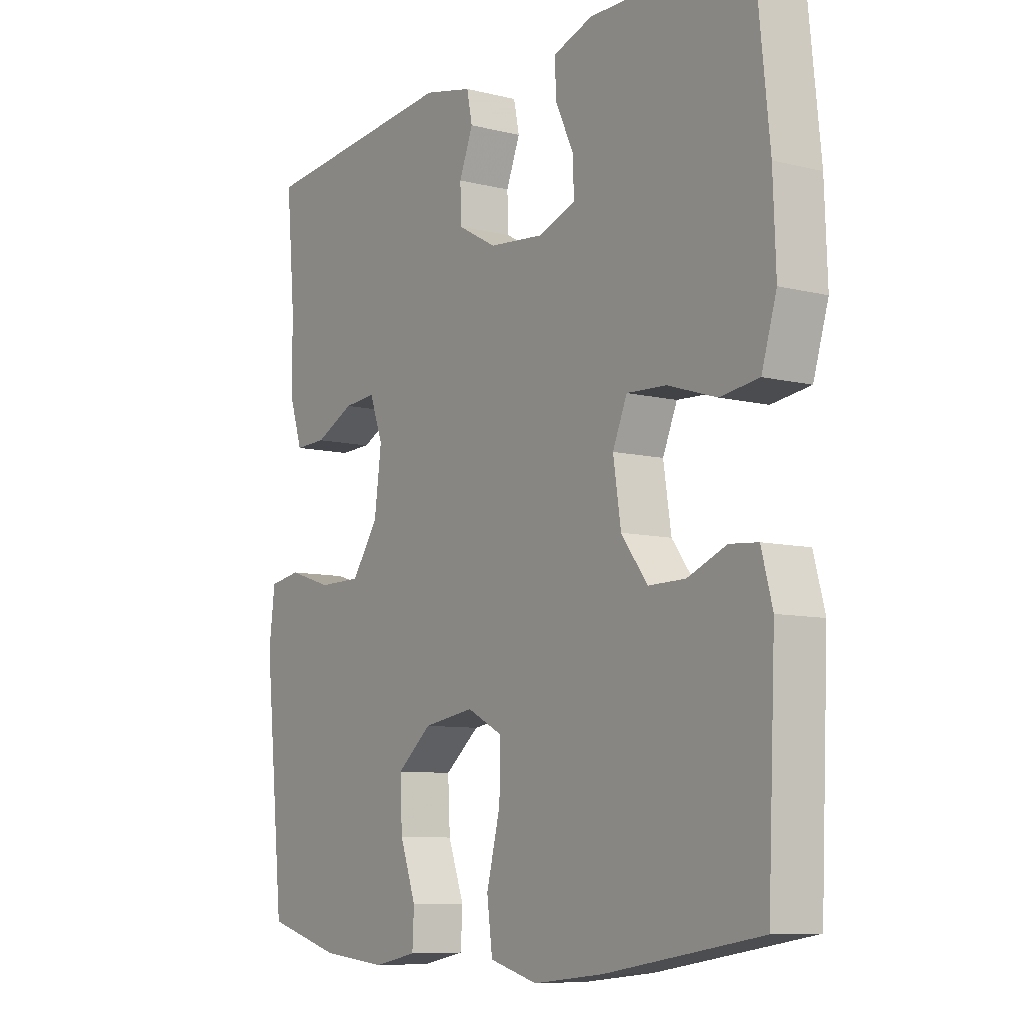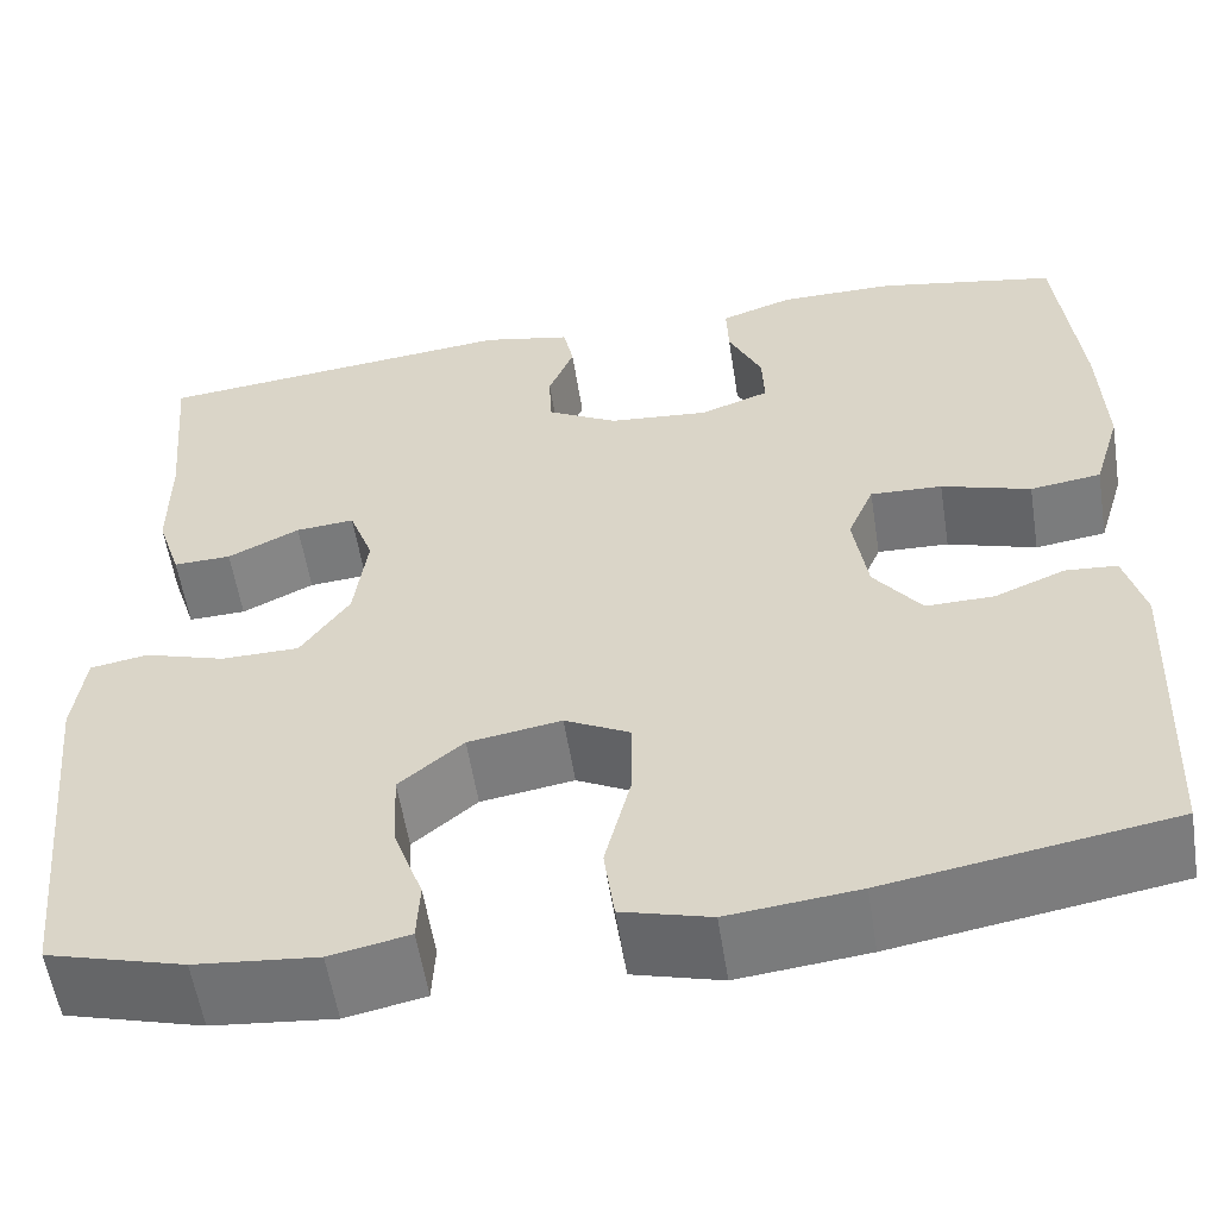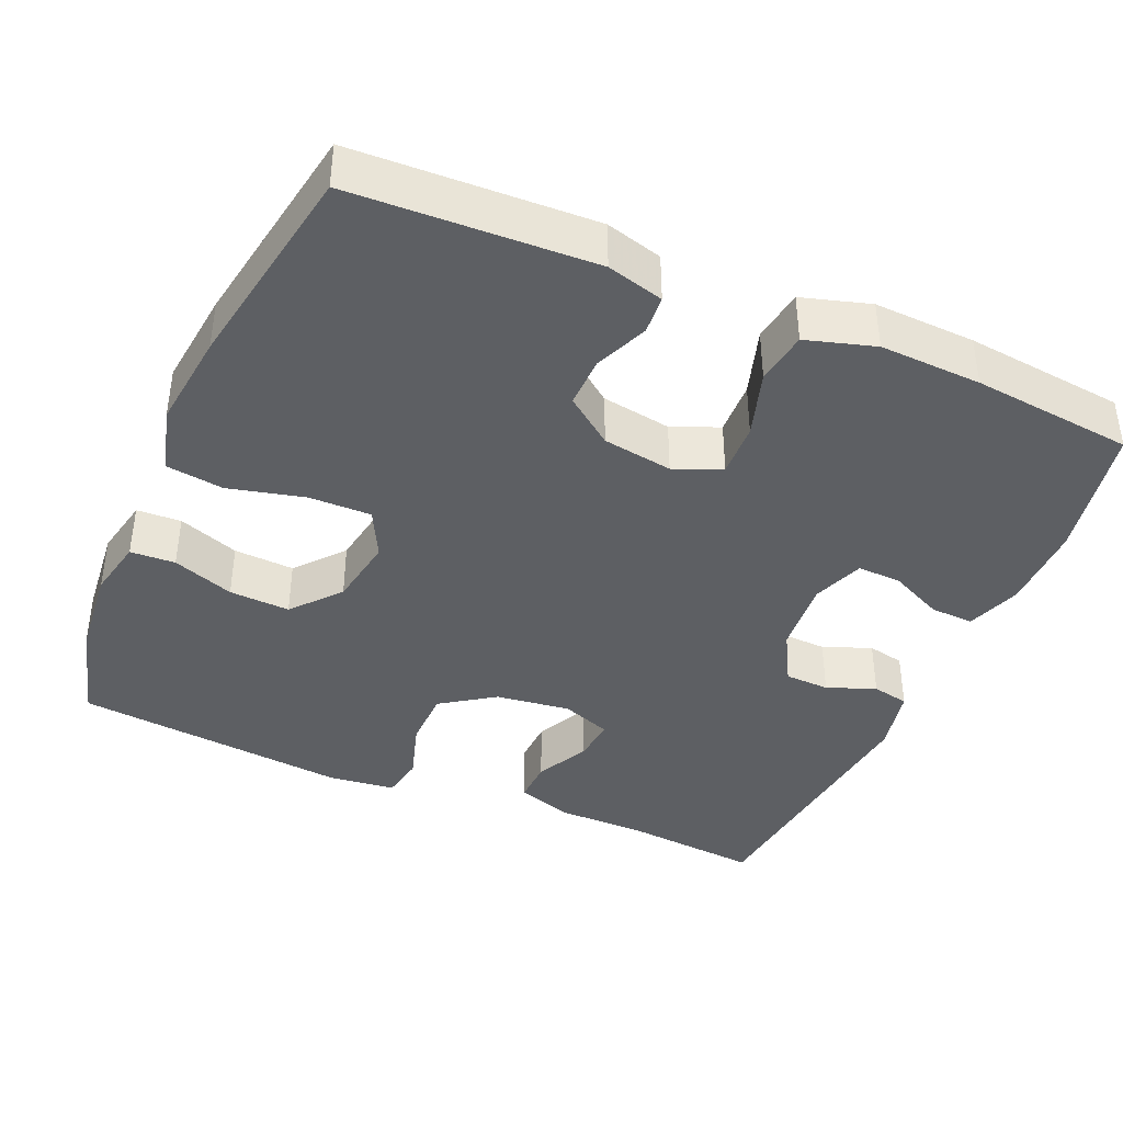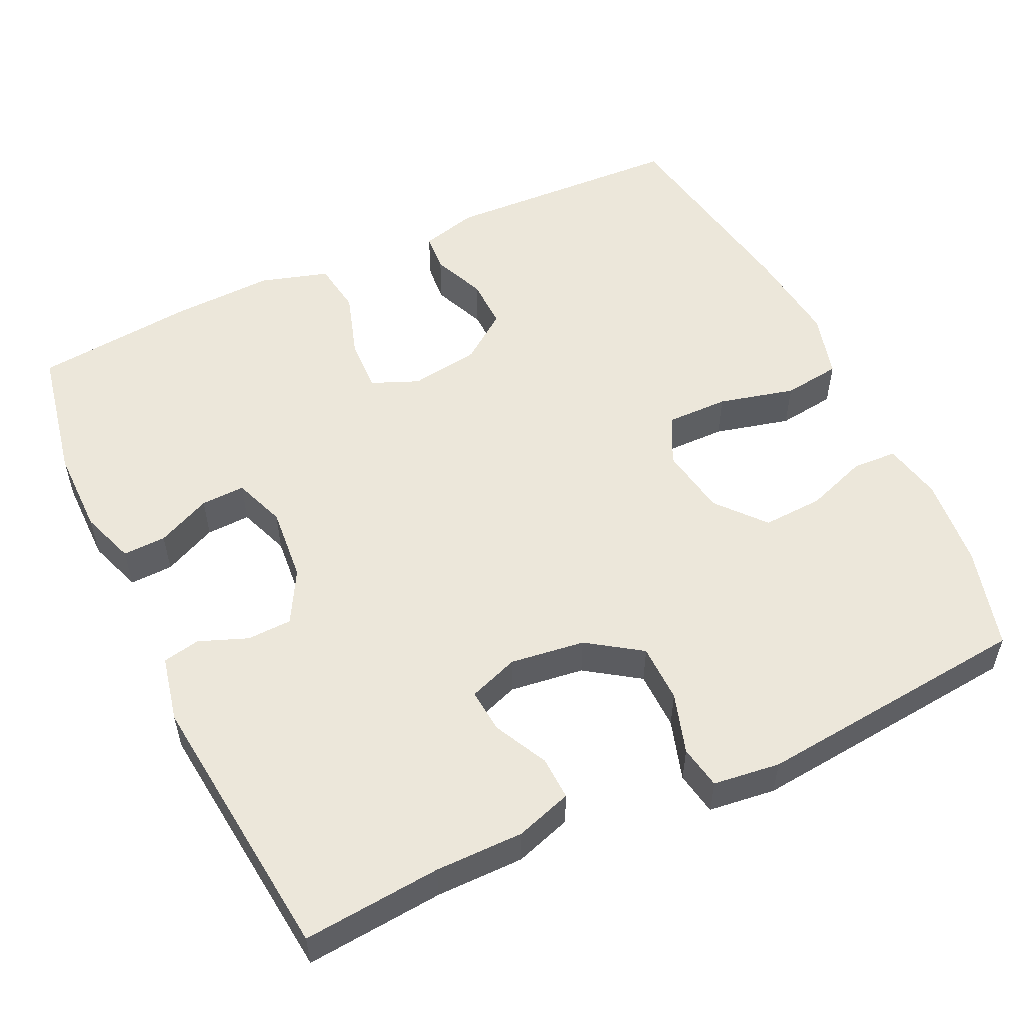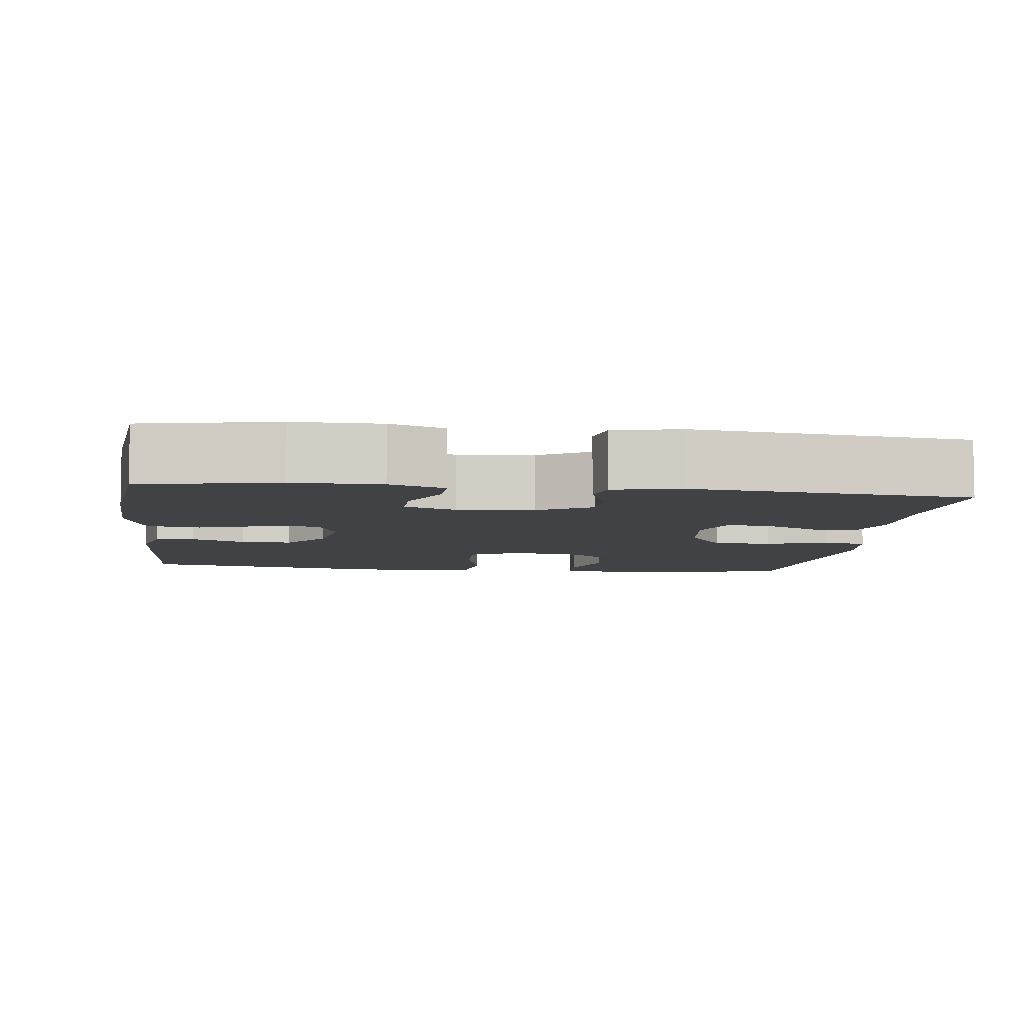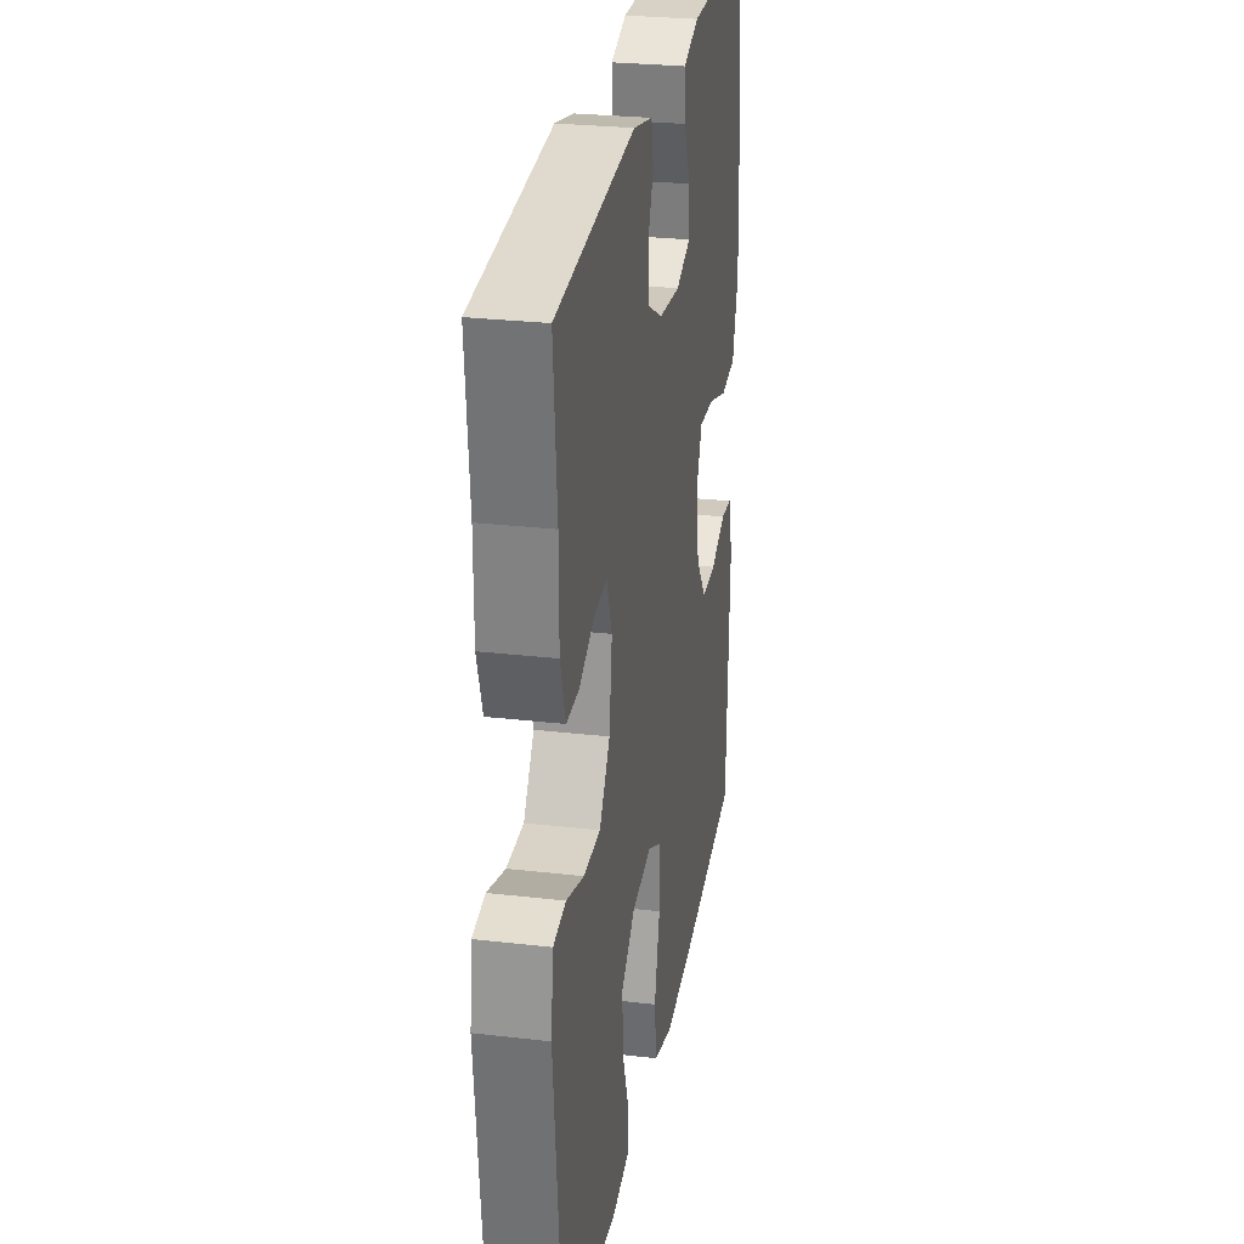
<metadata>
{"format":"obj","ext":"obj","renderer":"f3d","projection":"perspective","resolution":1024,"background":"white","views":[{"elev":-8.5,"azim":-124.3,"up":"+Z"},{"elev":-56.9,"azim":-171.1,"up":"+Z"},{"elev":-40.1,"azim":-113.6,"up":"+Y"},{"elev":53.7,"azim":64.6,"up":"+Y"},{"elev":-6.7,"azim":-7.1,"up":"+Y"},{"elev":27.4,"azim":100.2,"up":"+Z"}]}
</metadata>
<code>
v -0.5 0.07 -0.5
v -0.514 0.07 -0.182
v -0.494 0.07 -0.107
v -0.443 0.07 -0.103
v -0.373 0.07 -0.132
v -0.306 0.07 -0.133
v -0.259 0.07 -0.07
v -0.245 0.07 0.022
v -0.271 0.07 0.084
v -0.342 0.07 0.081
v -0.43 0.07 0.053
v -0.5 0.07 0.063
v -0.527 0.07 0.153
v -0.522 0.07 0.287
v -0.5 0.07 0.5
v -0.322 0.07 0.535
v -0.208 0.07 0.535
v -0.136 0.07 0.51
v -0.138 0.07 0.453
v -0.171 0.07 0.382
v -0.173 0.07 0.324
v -0.105 0.07 0.299
v -0.006 0.07 0.308
v 0.064 0.07 0.347
v 0.066 0.07 0.406
v 0.041 0.07 0.47
v 0.051 0.07 0.519
v 0.139 0.07 0.538
v 0.5 0.07 0.5
v 0.484 0.07 0.319
v 0.484 0.07 0.203
v 0.46 0.07 0.129
v 0.403 0.07 0.131
v 0.332 0.07 0.166
v 0.274 0.07 0.171
v 0.25 0.07 0.105
v 0.263 0.07 0.007
v 0.311 0.07 -0.063
v 0.388 0.07 -0.064
v 0.468 0.07 -0.039
v 0.525 0.07 -0.049
v 0.536 0.07 -0.137
v 0.5 0.07 -0.5
v 0.365 0.07 -0.538
v 0.245 0.07 -0.55
v 0.167 0.07 -0.534
v 0.164 0.07 -0.475
v 0.193 0.07 -0.394
v 0.197 0.07 -0.314
v 0.134 0.07 -0.261
v 0.042 0.07 -0.246
v -0.022 0.07 -0.279
v -0.021 0.07 -0.361
v 0.004 0.07 -0.461
v -0.006 0.07 -0.537
v -0.093 0.07 -0.561
v -0.221 0.07 -0.547
v -0.5 0 -0.5
v -0.514 0 -0.182
v -0.494 0 -0.107
v -0.443 0 -0.103
v -0.373 0 -0.132
v -0.306 0 -0.133
v -0.259 0 -0.07
v -0.245 0 0.022
v -0.271 0 0.084
v -0.342 0 0.081
v -0.43 0 0.053
v -0.5 0 0.063
v -0.527 0 0.153
v -0.522 0 0.287
v -0.5 0 0.5
v -0.322 0 0.535
v -0.208 0 0.535
v -0.136 0 0.51
v -0.138 0 0.453
v -0.171 0 0.382
v -0.173 0 0.324
v -0.105 0 0.299
v -0.006 0 0.308
v 0.064 0 0.347
v 0.066 0 0.406
v 0.041 0 0.47
v 0.051 0 0.519
v 0.139 0 0.538
v 0.5 0 0.5
v 0.484 0 0.319
v 0.484 0 0.203
v 0.46 0 0.129
v 0.403 0 0.131
v 0.332 0 0.166
v 0.274 0 0.171
v 0.25 0 0.105
v 0.263 0 0.007
v 0.311 0 -0.063
v 0.388 0 -0.064
v 0.468 0 -0.039
v 0.525 0 -0.049
v 0.536 0 -0.137
v 0.5 0 -0.5
v 0.365 0 -0.538
v 0.245 0 -0.55
v 0.167 0 -0.534
v 0.164 0 -0.475
v 0.193 0 -0.394
v 0.197 0 -0.314
v 0.134 0 -0.261
v 0.042 0 -0.246
v -0.022 0 -0.279
v -0.021 0 -0.361
v 0.004 0 -0.461
v -0.006 0 -0.537
v -0.093 0 -0.561
v -0.221 0 -0.547
f 3 4 5
f 2 3 5
f 1 2 5
f 57 1 5
f 56 57 5
f 55 56 5
f 54 55 5
f 53 54 5
f 52 53 5 6
f 51 52 6 7
f 50 51 7 8
f 46 47 48
f 45 46 48
f 44 45 48
f 43 44 48
f 42 43 48
f 41 42 48
f 40 41 48
f 39 40 48
f 38 39 48 49
f 37 38 49 50
f 32 33 34
f 31 32 34
f 30 31 34
f 30 34 35
f 29 30 35
f 28 29 35
f 27 28 35
f 26 27 35
f 25 26 35
f 24 25 35 36
f 18 19 20
f 17 18 20
f 16 17 20
f 15 16 20
f 14 15 20
f 13 14 20
f 12 13 20
f 11 12 20
f 10 11 20
f 9 10 20 21
f 50 8 9
f 37 50 9
f 36 37 9
f 24 36 9
f 23 24 9
f 22 23 9
f 9 21 22
f 62 61 60
f 62 60 59
f 62 59 58
f 62 58 114
f 62 114 113
f 62 113 112
f 62 112 111
f 62 111 110
f 63 62 110 109
f 64 63 109 108
f 65 64 108 107
f 105 104 103
f 105 103 102
f 105 102 101
f 105 101 100
f 105 100 99
f 105 99 98
f 105 98 97
f 105 97 96
f 106 105 96 95
f 107 106 95 94
f 91 90 89
f 91 89 88
f 91 88 87
f 92 91 87
f 92 87 86
f 92 86 85
f 92 85 84
f 92 84 83
f 92 83 82
f 93 92 82 81
f 77 76 75
f 77 75 74
f 77 74 73
f 77 73 72
f 77 72 71
f 77 71 70
f 77 70 69
f 77 69 68
f 77 68 67
f 78 77 67 66
f 66 65 107
f 66 107 94
f 66 94 93
f 66 93 81
f 66 81 80
f 66 80 79
f 79 78 66
f 1 58 59 2
f 2 59 60 3
f 3 60 61 4
f 4 61 62 5
f 5 62 63 6
f 6 63 64 7
f 7 64 65 8
f 8 65 66 9
f 9 66 67 10
f 10 67 68 11
f 11 68 69 12
f 12 69 70 13
f 13 70 71 14
f 14 71 72 15
f 15 72 73 16
f 16 73 74 17
f 17 74 75 18
f 18 75 76 19
f 19 76 77 20
f 20 77 78 21
f 21 78 79 22
f 22 79 80 23
f 23 80 81 24
f 24 81 82 25
f 25 82 83 26
f 26 83 84 27
f 27 84 85 28
f 28 85 86 29
f 29 86 87 30
f 30 87 88 31
f 31 88 89 32
f 32 89 90 33
f 33 90 91 34
f 34 91 92 35
f 35 92 93 36
f 36 93 94 37
f 37 94 95 38
f 38 95 96 39
f 39 96 97 40
f 40 97 98 41
f 41 98 99 42
f 42 99 100 43
f 43 100 101 44
f 44 101 102 45
f 45 102 103 46
f 46 103 104 47
f 47 104 105 48
f 48 105 106 49
f 49 106 107 50
f 50 107 108 51
f 51 108 109 52
f 52 109 110 53
f 53 110 111 54
f 54 111 112 55
f 55 112 113 56
f 56 113 114 57
f 57 114 58 1

</code>
